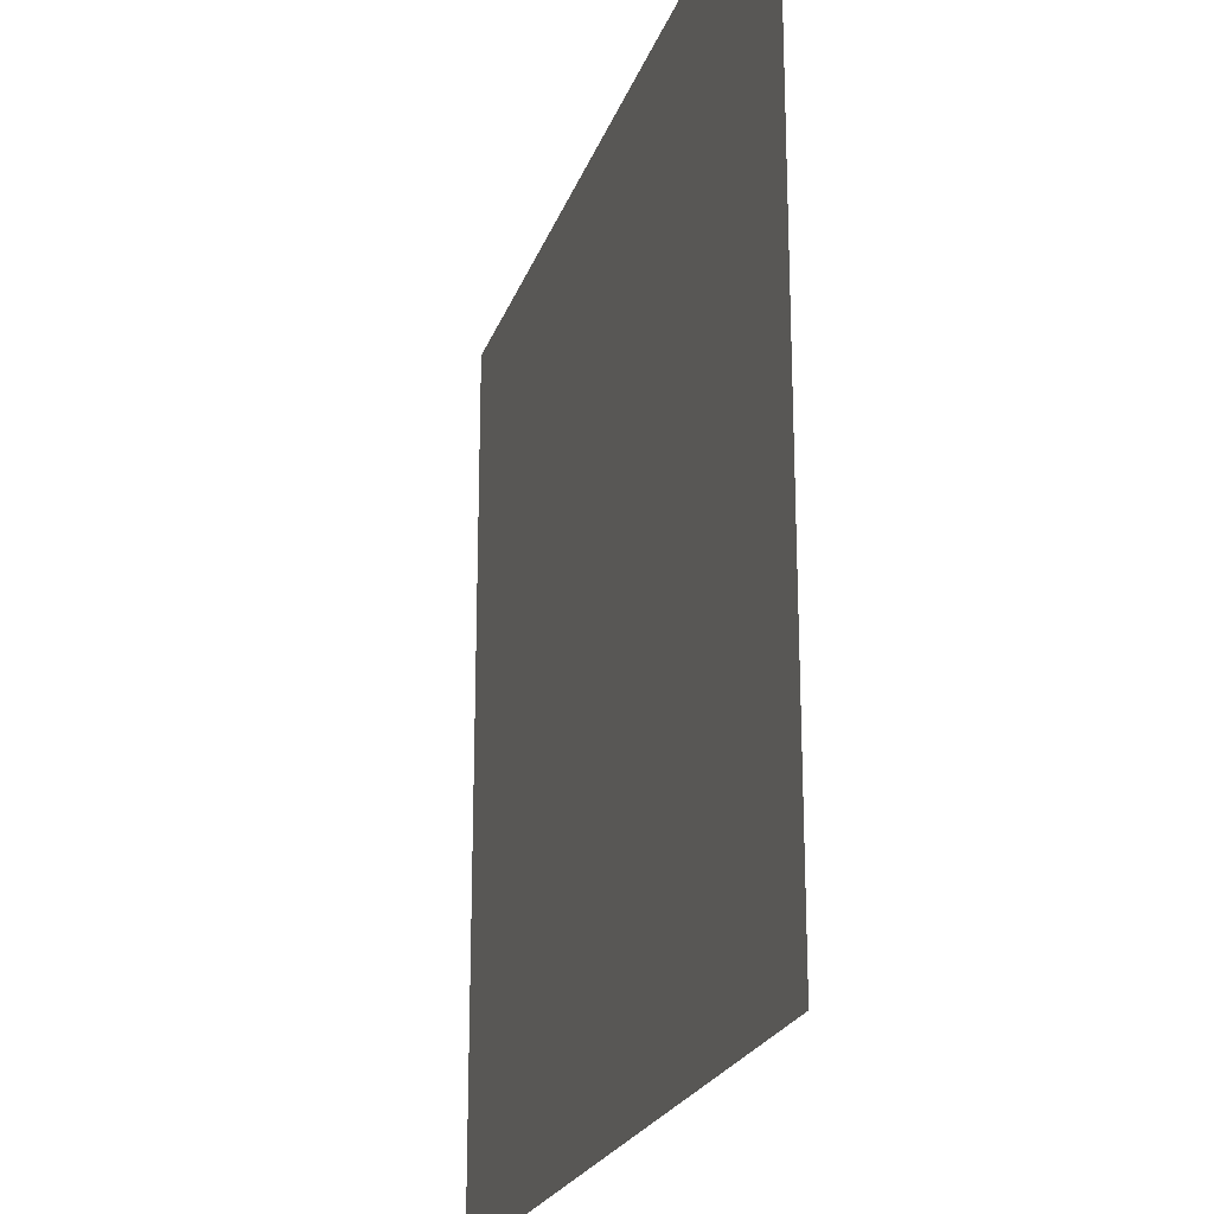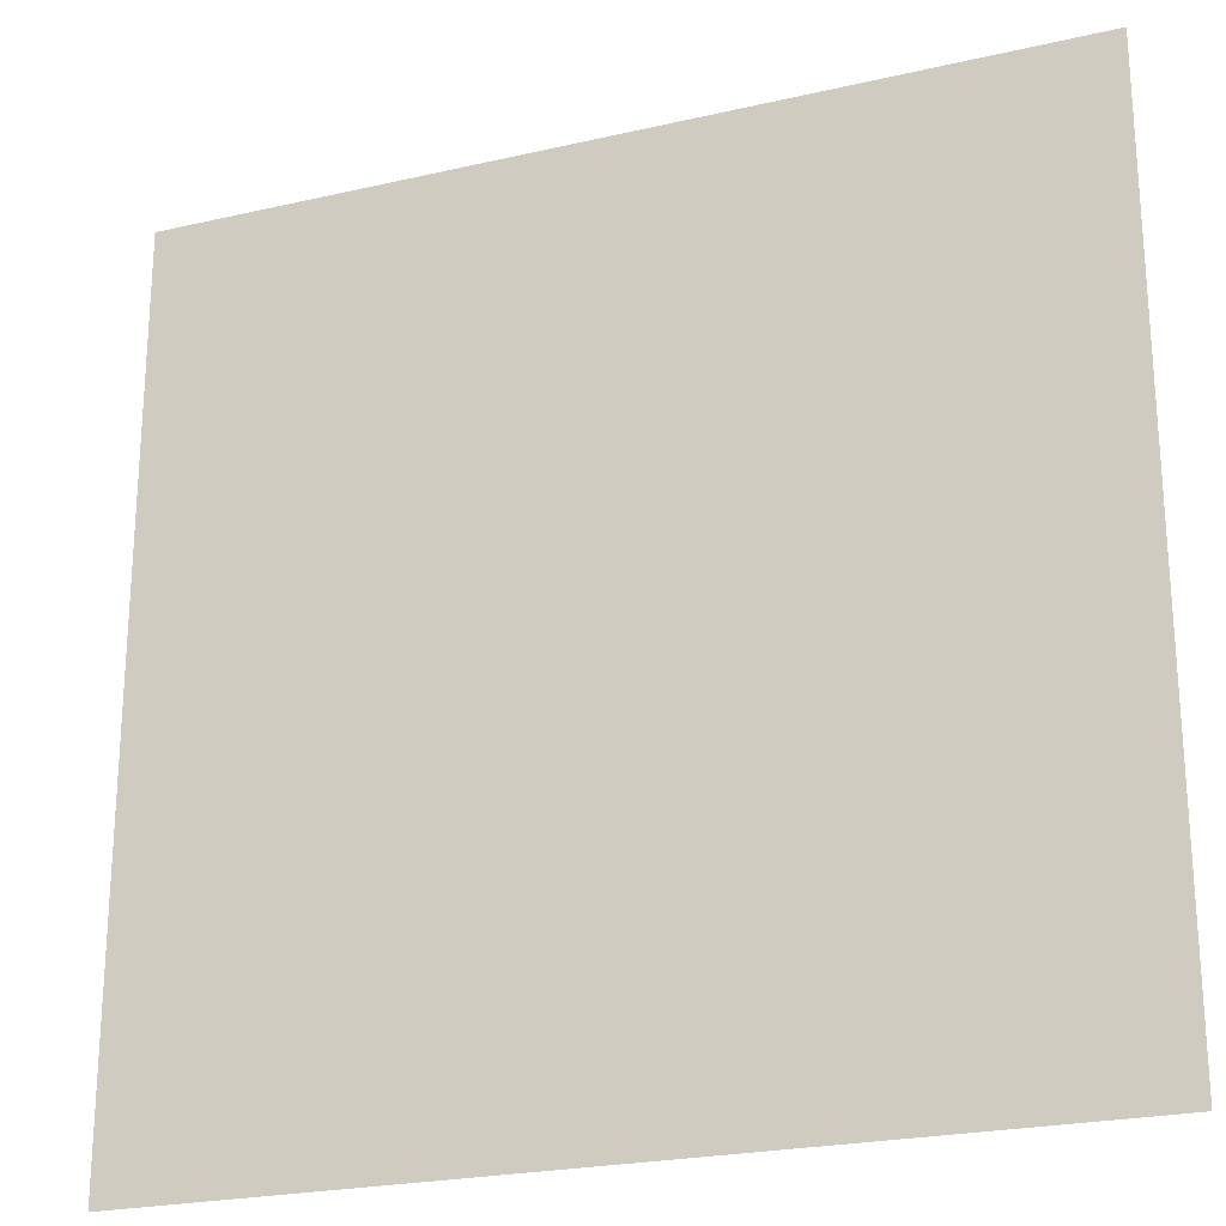
<metadata>
{"format":"obj","ext":"obj","renderer":"f3d","projection":"perspective","resolution":1024,"background":"white","views":[{"elev":-22.3,"azim":73.7,"up":"+Y"},{"elev":-23.3,"azim":21.4,"up":"+Y"}]}
</metadata>
<code>
v 0 -32 0
v -32 -32 0
v -32 0 0
v 0 0 0
v -32 -32 0
v -64 -32 0
v -64 0 0
v -32 0 0
v -64 -32 0
v -96 -32 0
v -96 0 0
v -64 0 0
v -96 -32 0
v -128 -32 0
v -128 0 0
v -96 0 0
v -128 -32 0
v -160 -32 0
v -160 0 0
v -128 0 0
v -160 -32 0
v -192 -32 0
v -192 0 0
v -160 0 0
v -192 -32 0
v -224 -32 0
v -224 0 0
v -192 0 0
v -224 -32 0
v -256 -32 0
v -256 0 0
v -224 0 0
v -256 -32 0
v -288 -32 0
v -288 0 0
v -256 0 0
v -288 -32 0
v -320 -32 0
v -320 0 0
v -288 0 0
v -320 -32 0
v -352 -32 0
v -352 0 0
v -320 0 0
v -352 -32 0
v -384 -32 0
v -384 0 0
v -352 0 0
v -384 -32 0
v -416 -32 0
v -416 0 0
v -384 0 0
v -416 -32 0
v -448 -32 0
v -448 0 0
v -416 0 0
v -448 -32 0
v -480 -32 0
v -480 0 0
v -448 0 0
v -480 -32 0
v -512 -32 0
v -512 0 0
v -480 0 0
v 0 -64 0
v -32 -64 0
v -32 -32 0
v 0 -32 0
v -32 -64 0
v -64 -64 0
v -64 -32 0
v -32 -32 0
v -64 -64 0
v -96 -64 0
v -96 -32 0
v -64 -32 0
v -96 -64 0
v -128 -64 0
v -128 -32 0
v -96 -32 0
v -128 -64 0
v -160 -64 0
v -160 -32 0
v -128 -32 0
v -160 -64 0
v -192 -64 0
v -192 -32 0
v -160 -32 0
v -192 -64 0
v -224 -64 0
v -224 -32 0
v -192 -32 0
v -224 -64 0
v -256 -64 0
v -256 -32 0
v -224 -32 0
v -256 -64 0
v -288 -64 0
v -288 -32 0
v -256 -32 0
v -288 -64 0
v -320 -64 0
v -320 -32 0
v -288 -32 0
v -320 -64 0
v -352 -64 0
v -352 -32 0
v -320 -32 0
v -352 -64 0
v -384 -64 0
v -384 -32 0
v -352 -32 0
v -384 -64 0
v -416 -64 0
v -416 -32 0
v -384 -32 0
v -416 -64 0
v -448 -64 0
v -448 -32 0
v -416 -32 0
v -448 -64 0
v -480 -64 0
v -480 -32 0
v -448 -32 0
v -480 -64 0
v -512 -64 0
v -512 -32 0
v -480 -32 0
v 0 -96 0
v -32 -96 0
v -32 -64 0
v 0 -64 0
v -32 -96 0
v -64 -96 0
v -64 -64 0
v -32 -64 0
v -64 -96 0
v -96 -96 0
v -96 -64 0
v -64 -64 0
v -96 -96 0
v -128 -96 0
v -128 -64 0
v -96 -64 0
v -128 -96 0
v -160 -96 0
v -160 -64 0
v -128 -64 0
v -160 -96 0
v -192 -96 0
v -192 -64 0
v -160 -64 0
v -192 -96 0
v -224 -96 0
v -224 -64 0
v -192 -64 0
v -224 -96 0
v -256 -96 0
v -256 -64 0
v -224 -64 0
v -256 -96 0
v -288 -96 0
v -288 -64 0
v -256 -64 0
v -288 -96 0
v -320 -96 0
v -320 -64 0
v -288 -64 0
v -320 -96 0
v -352 -96 0
v -352 -64 0
v -320 -64 0
v -352 -96 0
v -384 -96 0
v -384 -64 0
v -352 -64 0
v -384 -96 0
v -416 -96 0
v -416 -64 0
v -384 -64 0
v -416 -96 0
v -448 -96 0
v -448 -64 0
v -416 -64 0
v -448 -96 0
v -480 -96 0
v -480 -64 0
v -448 -64 0
v -480 -96 0
v -512 -96 0
v -512 -64 0
v -480 -64 0
v 0 -128 0
v -32 -128 0
v -32 -96 0
v 0 -96 0
v -32 -128 0
v -64 -128 0
v -64 -96 0
v -32 -96 0
v -64 -128 0
v -96 -128 0
v -96 -96 0
v -64 -96 0
v -96 -128 0
v -128 -128 0
v -128 -96 0
v -96 -96 0
v -128 -128 0
v -160 -128 0
v -160 -96 0
v -128 -96 0
v -160 -128 0
v -192 -128 0
v -192 -96 0
v -160 -96 0
v -192 -128 0
v -224 -128 0
v -224 -96 0
v -192 -96 0
v -224 -128 0
v -256 -128 0
v -256 -96 0
v -224 -96 0
v -256 -128 0
v -288 -128 0
v -288 -96 0
v -256 -96 0
v -288 -128 0
v -320 -128 0
v -320 -96 0
v -288 -96 0
v -320 -128 0
v -352 -128 0
v -352 -96 0
v -320 -96 0
v -352 -128 0
v -384 -128 0
v -384 -96 0
v -352 -96 0
v -384 -128 0
v -416 -128 0
v -416 -96 0
v -384 -96 0
v -416 -128 0
v -448 -128 0
v -448 -96 0
v -416 -96 0
v -448 -128 0
v -480 -128 0
v -480 -96 0
v -448 -96 0
v -480 -128 0
v -512 -128 0
v -512 -96 0
v -480 -96 0
v 0 -160 0
v -32 -160 0
v -32 -128 0
v 0 -128 0
v -32 -160 0
v -64 -160 0
v -64 -128 0
v -32 -128 0
v -64 -160 0
v -96 -160 0
v -96 -128 0
v -64 -128 0
v -96 -160 0
v -128 -160 0
v -128 -128 0
v -96 -128 0
v -128 -160 0
v -160 -160 0
v -160 -128 0
v -128 -128 0
v -160 -160 0
v -192 -160 0
v -192 -128 0
v -160 -128 0
v -192 -160 0
v -224 -160 0
v -224 -128 0
v -192 -128 0
v -224 -160 0
v -256 -160 0
v -256 -128 0
v -224 -128 0
v -256 -160 0
v -288 -160 0
v -288 -128 0
v -256 -128 0
v -288 -160 0
v -320 -160 0
v -320 -128 0
v -288 -128 0
v -320 -160 0
v -352 -160 0
v -352 -128 0
v -320 -128 0
v -352 -160 0
v -384 -160 0
v -384 -128 0
v -352 -128 0
v -384 -160 0
v -416 -160 0
v -416 -128 0
v -384 -128 0
v -416 -160 0
v -448 -160 0
v -448 -128 0
v -416 -128 0
v -448 -160 0
v -480 -160 0
v -480 -128 0
v -448 -128 0
v -480 -160 0
v -512 -160 0
v -512 -128 0
v -480 -128 0
v 0 -192 0
v -32 -192 0
v -32 -160 0
v 0 -160 0
v -32 -192 0
v -64 -192 0
v -64 -160 0
v -32 -160 0
v -64 -192 0
v -96 -192 0
v -96 -160 0
v -64 -160 0
v -96 -192 0
v -128 -192 0
v -128 -160 0
v -96 -160 0
v -128 -192 0
v -160 -192 0
v -160 -160 0
v -128 -160 0
v -160 -192 0
v -192 -192 0
v -192 -160 0
v -160 -160 0
v -192 -192 0
v -224 -192 0
v -224 -160 0
v -192 -160 0
v -224 -192 0
v -256 -192 0
v -256 -160 0
v -224 -160 0
v -256 -192 0
v -288 -192 0
v -288 -160 0
v -256 -160 0
v -288 -192 0
v -320 -192 0
v -320 -160 0
v -288 -160 0
v -320 -192 0
v -352 -192 0
v -352 -160 0
v -320 -160 0
v -352 -192 0
v -384 -192 0
v -384 -160 0
v -352 -160 0
v -384 -192 0
v -416 -192 0
v -416 -160 0
v -384 -160 0
v -416 -192 0
v -448 -192 0
v -448 -160 0
v -416 -160 0
v -448 -192 0
v -480 -192 0
v -480 -160 0
v -448 -160 0
v -480 -192 0
v -512 -192 0
v -512 -160 0
v -480 -160 0
v 0 -224 0
v -32 -224 0
v -32 -192 0
v 0 -192 0
v -32 -224 0
v -64 -224 0
v -64 -192 0
v -32 -192 0
v -64 -224 0
v -96 -224 0
v -96 -192 0
v -64 -192 0
v -96 -224 0
v -128 -224 0
v -128 -192 0
v -96 -192 0
v -128 -224 0
v -160 -224 0
v -160 -192 0
v -128 -192 0
v -160 -224 0
v -192 -224 0
v -192 -192 0
v -160 -192 0
v -192 -224 0
v -224 -224 0
v -224 -192 0
v -192 -192 0
v -224 -224 0
v -256 -224 0
v -256 -192 0
v -224 -192 0
v -256 -224 0
v -288 -224 0
v -288 -192 0
v -256 -192 0
v -288 -224 0
v -320 -224 0
v -320 -192 0
v -288 -192 0
v -320 -224 0
v -352 -224 0
v -352 -192 0
v -320 -192 0
v -352 -224 0
v -384 -224 0
v -384 -192 0
v -352 -192 0
v -384 -224 0
v -416 -224 0
v -416 -192 0
v -384 -192 0
v -416 -224 0
v -448 -224 0
v -448 -192 0
v -416 -192 0
v -448 -224 0
v -480 -224 0
v -480 -192 0
v -448 -192 0
v -480 -224 0
v -512 -224 0
v -512 -192 0
v -480 -192 0
v 0 -256 0
v -32 -256 0
v -32 -224 0
v 0 -224 0
v -32 -256 0
v -64 -256 0
v -64 -224 0
v -32 -224 0
v -64 -256 0
v -96 -256 0
v -96 -224 0
v -64 -224 0
v -96 -256 0
v -128 -256 0
v -128 -224 0
v -96 -224 0
v -128 -256 0
v -160 -256 0
v -160 -224 0
v -128 -224 0
v -160 -256 0
v -192 -256 0
v -192 -224 0
v -160 -224 0
v -192 -256 0
v -224 -256 0
v -224 -224 0
v -192 -224 0
v -224 -256 0
v -256 -256 0
v -256 -224 0
v -224 -224 0
v -256 -256 0
v -288 -256 0
v -288 -224 0
v -256 -224 0
v -288 -256 0
v -320 -256 0
v -320 -224 0
v -288 -224 0
v -320 -256 0
v -352 -256 0
v -352 -224 0
v -320 -224 0
v -352 -256 0
v -384 -256 0
v -384 -224 0
v -352 -224 0
v -384 -256 0
v -416 -256 0
v -416 -224 0
v -384 -224 0
v -416 -256 0
v -448 -256 0
v -448 -224 0
v -416 -224 0
v -448 -256 0
v -480 -256 0
v -480 -224 0
v -448 -224 0
v -480 -256 0
v -512 -256 0
v -512 -224 0
v -480 -224 0
v 0 -288 0
v -32 -288 0
v -32 -256 0
v 0 -256 0
v -32 -288 0
v -64 -288 0
v -64 -256 0
v -32 -256 0
v -64 -288 0
v -96 -288 0
v -96 -256 0
v -64 -256 0
v -96 -288 0
v -128 -288 0
v -128 -256 0
v -96 -256 0
v -128 -288 0
v -160 -288 0
v -160 -256 0
v -128 -256 0
v -160 -288 0
v -192 -288 0
v -192 -256 0
v -160 -256 0
v -192 -288 0
v -224 -288 0
v -224 -256 0
v -192 -256 0
v -224 -288 0
v -256 -288 0
v -256 -256 0
v -224 -256 0
v -256 -288 0
v -288 -288 0
v -288 -256 0
v -256 -256 0
v -288 -288 0
v -320 -288 0
v -320 -256 0
v -288 -256 0
v -320 -288 0
v -352 -288 0
v -352 -256 0
v -320 -256 0
v -352 -288 0
v -384 -288 0
v -384 -256 0
v -352 -256 0
v -384 -288 0
v -416 -288 0
v -416 -256 0
v -384 -256 0
v -416 -288 0
v -448 -288 0
v -448 -256 0
v -416 -256 0
v -448 -288 0
v -480 -288 0
v -480 -256 0
v -448 -256 0
v -480 -288 0
v -512 -288 0
v -512 -256 0
v -480 -256 0
v 0 -320 0
v -32 -320 0
v -32 -288 0
v 0 -288 0
v -32 -320 0
v -64 -320 0
v -64 -288 0
v -32 -288 0
v -64 -320 0
v -96 -320 0
v -96 -288 0
v -64 -288 0
v -96 -320 0
v -128 -320 0
v -128 -288 0
v -96 -288 0
v -128 -320 0
v -160 -320 0
v -160 -288 0
v -128 -288 0
v -160 -320 0
v -192 -320 0
v -192 -288 0
v -160 -288 0
v -192 -320 0
v -224 -320 0
v -224 -288 0
v -192 -288 0
v -224 -320 0
v -256 -320 0
v -256 -288 0
v -224 -288 0
v -256 -320 0
v -288 -320 0
v -288 -288 0
v -256 -288 0
v -288 -320 0
v -320 -320 0
v -320 -288 0
v -288 -288 0
v -320 -320 0
v -352 -320 0
v -352 -288 0
v -320 -288 0
v -352 -320 0
v -384 -320 0
v -384 -288 0
v -352 -288 0
v -384 -320 0
v -416 -320 0
v -416 -288 0
v -384 -288 0
v -416 -320 0
v -448 -320 0
v -448 -288 0
v -416 -288 0
v -448 -320 0
v -480 -320 0
v -480 -288 0
v -448 -288 0
v -480 -320 0
v -512 -320 0
v -512 -288 0
v -480 -288 0
v 0 -352 0
v -32 -352 0
v -32 -320 0
v 0 -320 0
v -32 -352 0
v -64 -352 0
v -64 -320 0
v -32 -320 0
v -64 -352 0
v -96 -352 0
v -96 -320 0
v -64 -320 0
v -96 -352 0
v -128 -352 0
v -128 -320 0
v -96 -320 0
v -128 -352 0
v -160 -352 0
v -160 -320 0
v -128 -320 0
v -160 -352 0
v -192 -352 0
v -192 -320 0
v -160 -320 0
v -192 -352 0
v -224 -352 0
v -224 -320 0
v -192 -320 0
v -224 -352 0
v -256 -352 0
v -256 -320 0
v -224 -320 0
v -256 -352 0
v -288 -352 0
v -288 -320 0
v -256 -320 0
v -288 -352 0
v -320 -352 0
v -320 -320 0
v -288 -320 0
v -320 -352 0
v -352 -352 0
v -352 -320 0
v -320 -320 0
v -352 -352 0
v -384 -352 0
v -384 -320 0
v -352 -320 0
v -384 -352 0
v -416 -352 0
v -416 -320 0
v -384 -320 0
v -416 -352 0
v -448 -352 0
v -448 -320 0
v -416 -320 0
v -448 -352 0
v -480 -352 0
v -480 -320 0
v -448 -320 0
v -480 -352 0
v -512 -352 0
v -512 -320 0
v -480 -320 0
v 0 -384 0
v -32 -384 0
v -32 -352 0
v 0 -352 0
v -32 -384 0
v -64 -384 0
v -64 -352 0
v -32 -352 0
v -64 -384 0
v -96 -384 0
v -96 -352 0
v -64 -352 0
v -96 -384 0
v -128 -384 0
v -128 -352 0
v -96 -352 0
v -128 -384 0
v -160 -384 0
v -160 -352 0
v -128 -352 0
v -160 -384 0
v -192 -384 0
v -192 -352 0
v -160 -352 0
v -192 -384 0
v -224 -384 0
v -224 -352 0
v -192 -352 0
v -224 -384 0
v -256 -384 0
v -256 -352 0
v -224 -352 0
v -256 -384 0
v -288 -384 0
v -288 -352 0
v -256 -352 0
v -288 -384 0
v -320 -384 0
v -320 -352 0
v -288 -352 0
v -320 -384 0
v -352 -384 0
v -352 -352 0
v -320 -352 0
v -352 -384 0
v -384 -384 0
v -384 -352 0
v -352 -352 0
v -384 -384 0
v -416 -384 0
v -416 -352 0
v -384 -352 0
v -416 -384 0
v -448 -384 0
v -448 -352 0
v -416 -352 0
v -448 -384 0
v -480 -384 0
v -480 -352 0
v -448 -352 0
v -480 -384 0
v -512 -384 0
v -512 -352 0
v -480 -352 0
v 0 -416 0
v -32 -416 0
v -32 -384 0
v 0 -384 0
v -32 -416 0
v -64 -416 0
v -64 -384 0
v -32 -384 0
v -64 -416 0
v -96 -416 0
v -96 -384 0
v -64 -384 0
v -96 -416 0
v -128 -416 0
v -128 -384 0
v -96 -384 0
v -128 -416 0
v -160 -416 0
v -160 -384 0
v -128 -384 0
v -160 -416 0
v -192 -416 0
v -192 -384 0
v -160 -384 0
v -192 -416 0
v -224 -416 0
v -224 -384 0
v -192 -384 0
v -224 -416 0
v -256 -416 0
v -256 -384 0
v -224 -384 0
v -256 -416 0
v -288 -416 0
v -288 -384 0
v -256 -384 0
v -288 -416 0
v -320 -416 0
v -320 -384 0
v -288 -384 0
v -320 -416 0
v -352 -416 0
v -352 -384 0
v -320 -384 0
v -352 -416 0
v -384 -416 0
v -384 -384 0
v -352 -384 0
v -384 -416 0
v -416 -416 0
v -416 -384 0
v -384 -384 0
v -416 -416 0
v -448 -416 0
v -448 -384 0
v -416 -384 0
v -448 -416 0
v -480 -416 0
v -480 -384 0
v -448 -384 0
v -480 -416 0
v -512 -416 0
v -512 -384 0
v -480 -384 0
v 0 -448 0
v -32 -448 0
v -32 -416 0
v 0 -416 0
v -32 -448 0
v -64 -448 0
v -64 -416 0
v -32 -416 0
v -64 -448 0
v -96 -448 0
v -96 -416 0
v -64 -416 0
v -96 -448 0
v -128 -448 0
v -128 -416 0
v -96 -416 0
v -128 -448 0
v -160 -448 0
v -160 -416 0
v -128 -416 0
v -160 -448 0
v -192 -448 0
v -192 -416 0
v -160 -416 0
v -192 -448 0
v -224 -448 0
v -224 -416 0
v -192 -416 0
v -224 -448 0
v -256 -448 0
v -256 -416 0
v -224 -416 0
v -256 -448 0
v -288 -448 0
v -288 -416 0
v -256 -416 0
v -288 -448 0
v -320 -448 0
v -320 -416 0
v -288 -416 0
v -320 -448 0
v -352 -448 0
v -352 -416 0
v -320 -416 0
v -352 -448 0
v -384 -448 0
v -384 -416 0
v -352 -416 0
v -384 -448 0
v -416 -448 0
v -416 -416 0
v -384 -416 0
v -416 -448 0
v -448 -448 0
v -448 -416 0
v -416 -416 0
v -448 -448 0
v -480 -448 0
v -480 -416 0
v -448 -416 0
v -480 -448 0
v -512 -448 0
v -512 -416 0
v -480 -416 0
v 0 -480 0
v -32 -480 0
v -32 -448 0
v 0 -448 0
v -32 -480 0
v -64 -480 0
v -64 -448 0
v -32 -448 0
v -64 -480 0
v -96 -480 0
v -96 -448 0
v -64 -448 0
v -96 -480 0
v -128 -480 0
v -128 -448 0
v -96 -448 0
v -128 -480 0
v -160 -480 0
v -160 -448 0
v -128 -448 0
v -160 -480 0
v -192 -480 0
v -192 -448 0
v -160 -448 0
v -192 -480 0
v -224 -480 0
v -224 -448 0
v -192 -448 0
v -224 -480 0
v -256 -480 0
v -256 -448 0
v -224 -448 0
v -256 -480 0
v -288 -480 0
v -288 -448 0
v -256 -448 0
v -288 -480 0
v -320 -480 0
v -320 -448 0
v -288 -448 0
v -320 -480 0
v -352 -480 0
v -352 -448 0
v -320 -448 0
v -352 -480 0
v -384 -480 0
v -384 -448 0
v -352 -448 0
v -384 -480 0
v -416 -480 0
v -416 -448 0
v -384 -448 0
v -416 -480 0
v -448 -480 0
v -448 -448 0
v -416 -448 0
v -448 -480 0
v -480 -480 0
v -480 -448 0
v -448 -448 0
v -480 -480 0
v -512 -480 0
v -512 -448 0
v -480 -448 0
v 0 -512 0
v -32 -512 0
v -32 -480 0
v 0 -480 0
v -32 -512 0
v -64 -512 0
v -64 -480 0
v -32 -480 0
v -64 -512 0
v -96 -512 0
v -96 -480 0
v -64 -480 0
v -96 -512 0
v -128 -512 0
v -128 -480 0
v -96 -480 0
v -128 -512 0
v -160 -512 0
v -160 -480 0
v -128 -480 0
v -160 -512 0
v -192 -512 0
v -192 -480 0
v -160 -480 0
v -192 -512 0
v -224 -512 0
v -224 -480 0
v -192 -480 0
v -224 -512 0
v -256 -512 0
v -256 -480 0
v -224 -480 0
v -256 -512 0
v -288 -512 0
v -288 -480 0
v -256 -480 0
v -288 -512 0
v -320 -512 0
v -320 -480 0
v -288 -480 0
v -320 -512 0
v -352 -512 0
v -352 -480 0
v -320 -480 0
v -352 -512 0
v -384 -512 0
v -384 -480 0
v -352 -480 0
v -384 -512 0
v -416 -512 0
v -416 -480 0
v -384 -480 0
v -416 -512 0
v -448 -512 0
v -448 -480 0
v -416 -480 0
v -448 -512 0
v -480 -512 0
v -480 -480 0
v -448 -480 0
v -480 -512 0
v -512 -512 0
v -512 -480 0
v -480 -480 0
g myMap_mesh_0175
f 1 2 3 4
f 5 6 7 8
f 9 10 11 12
f 13 14 15 16
f 17 18 19 20
f 21 22 23 24
f 25 26 27 28
f 29 30 31 32
f 33 34 35 36
f 37 38 39 40
f 41 42 43 44
f 45 46 47 48
f 49 50 51 52
f 53 54 55 56
f 57 58 59 60
f 61 62 63 64
f 65 66 67 68
f 69 70 71 72
f 73 74 75 76
f 77 78 79 80
f 81 82 83 84
f 85 86 87 88
f 89 90 91 92
f 93 94 95 96
f 97 98 99 100
f 101 102 103 104
f 105 106 107 108
f 109 110 111 112
f 113 114 115 116
f 117 118 119 120
f 121 122 123 124
f 125 126 127 128
f 129 130 131 132
f 133 134 135 136
f 137 138 139 140
f 141 142 143 144
f 145 146 147 148
f 149 150 151 152
f 153 154 155 156
f 157 158 159 160
f 161 162 163 164
f 165 166 167 168
f 169 170 171 172
f 173 174 175 176
f 177 178 179 180
f 181 182 183 184
f 185 186 187 188
f 189 190 191 192
f 193 194 195 196
f 197 198 199 200
f 201 202 203 204
f 205 206 207 208
f 209 210 211 212
f 213 214 215 216
f 217 218 219 220
f 221 222 223 224
f 225 226 227 228
f 229 230 231 232
f 233 234 235 236
f 237 238 239 240
f 241 242 243 244
f 245 246 247 248
f 249 250 251 252
f 253 254 255 256
f 257 258 259 260
f 261 262 263 264
f 265 266 267 268
f 269 270 271 272
f 273 274 275 276
f 277 278 279 280
f 281 282 283 284
f 285 286 287 288
f 289 290 291 292
f 293 294 295 296
f 297 298 299 300
f 301 302 303 304
f 305 306 307 308
f 309 310 311 312
f 313 314 315 316
f 317 318 319 320
f 321 322 323 324
f 325 326 327 328
f 329 330 331 332
f 333 334 335 336
f 337 338 339 340
f 341 342 343 344
f 345 346 347 348
f 349 350 351 352
f 353 354 355 356
f 357 358 359 360
f 361 362 363 364
f 365 366 367 368
f 369 370 371 372
f 373 374 375 376
f 377 378 379 380
f 381 382 383 384
f 385 386 387 388
f 389 390 391 392
f 393 394 395 396
f 397 398 399 400
f 401 402 403 404
f 405 406 407 408
f 409 410 411 412
f 413 414 415 416
f 417 418 419 420
f 421 422 423 424
f 425 426 427 428
f 429 430 431 432
f 433 434 435 436
f 437 438 439 440
f 441 442 443 444
f 445 446 447 448
f 449 450 451 452
f 453 454 455 456
f 457 458 459 460
f 461 462 463 464
f 465 466 467 468
f 469 470 471 472
f 473 474 475 476
f 477 478 479 480
f 481 482 483 484
f 485 486 487 488
f 489 490 491 492
f 493 494 495 496
f 497 498 499 500
f 501 502 503 504
f 505 506 507 508
f 509 510 511 512
f 513 514 515 516
f 517 518 519 520
f 521 522 523 524
f 525 526 527 528
f 529 530 531 532
f 533 534 535 536
f 537 538 539 540
f 541 542 543 544
f 545 546 547 548
f 549 550 551 552
f 553 554 555 556
f 557 558 559 560
f 561 562 563 564
f 565 566 567 568
f 569 570 571 572
f 573 574 575 576
f 577 578 579 580
f 581 582 583 584
f 585 586 587 588
f 589 590 591 592
f 593 594 595 596
f 597 598 599 600
f 601 602 603 604
f 605 606 607 608
f 609 610 611 612
f 613 614 615 616
f 617 618 619 620
f 621 622 623 624
f 625 626 627 628
f 629 630 631 632
f 633 634 635 636
f 637 638 639 640
f 641 642 643 644
f 645 646 647 648
f 649 650 651 652
f 653 654 655 656
f 657 658 659 660
f 661 662 663 664
f 665 666 667 668
f 669 670 671 672
f 673 674 675 676
f 677 678 679 680
f 681 682 683 684
f 685 686 687 688
f 689 690 691 692
f 693 694 695 696
f 697 698 699 700
f 701 702 703 704
f 705 706 707 708
f 709 710 711 712
f 713 714 715 716
f 717 718 719 720
f 721 722 723 724
f 725 726 727 728
f 729 730 731 732
f 733 734 735 736
f 737 738 739 740
f 741 742 743 744
f 745 746 747 748
f 749 750 751 752
f 753 754 755 756
f 757 758 759 760
f 761 762 763 764
f 765 766 767 768
f 769 770 771 772
f 773 774 775 776
f 777 778 779 780
f 781 782 783 784
f 785 786 787 788
f 789 790 791 792
f 793 794 795 796
f 797 798 799 800
f 801 802 803 804
f 805 806 807 808
f 809 810 811 812
f 813 814 815 816
f 817 818 819 820
f 821 822 823 824
f 825 826 827 828
f 829 830 831 832
f 833 834 835 836
f 837 838 839 840
f 841 842 843 844
f 845 846 847 848
f 849 850 851 852
f 853 854 855 856
f 857 858 859 860
f 861 862 863 864
f 865 866 867 868
f 869 870 871 872
f 873 874 875 876
f 877 878 879 880
f 881 882 883 884
f 885 886 887 888
f 889 890 891 892
f 893 894 895 896
f 897 898 899 900
f 901 902 903 904
f 905 906 907 908
f 909 910 911 912
f 913 914 915 916
f 917 918 919 920
f 921 922 923 924
f 925 926 927 928
f 929 930 931 932
f 933 934 935 936
f 937 938 939 940
f 941 942 943 944
f 945 946 947 948
f 949 950 951 952
f 953 954 955 956
f 957 958 959 960
f 961 962 963 964
f 965 966 967 968
f 969 970 971 972
f 973 974 975 976
f 977 978 979 980
f 981 982 983 984
f 985 986 987 988
f 989 990 991 992
f 993 994 995 996
f 997 998 999 1000
f 1001 1002 1003 1004
f 1005 1006 1007 1008
f 1009 1010 1011 1012
f 1013 1014 1015 1016
f 1017 1018 1019 1020
f 1021 1022 1023 1024

</code>
